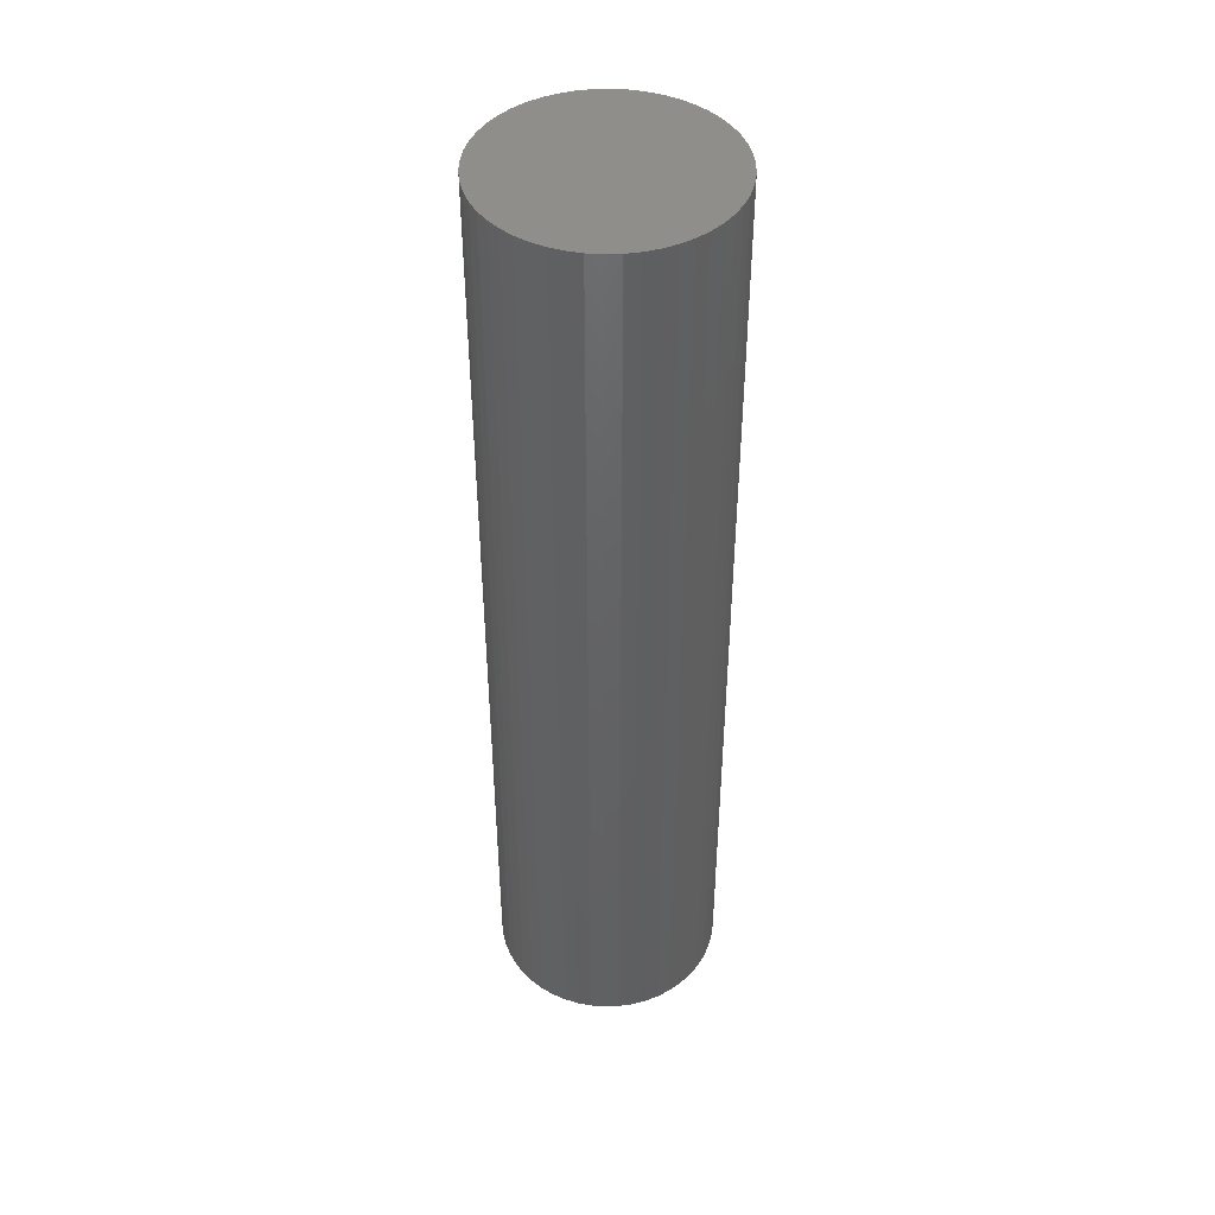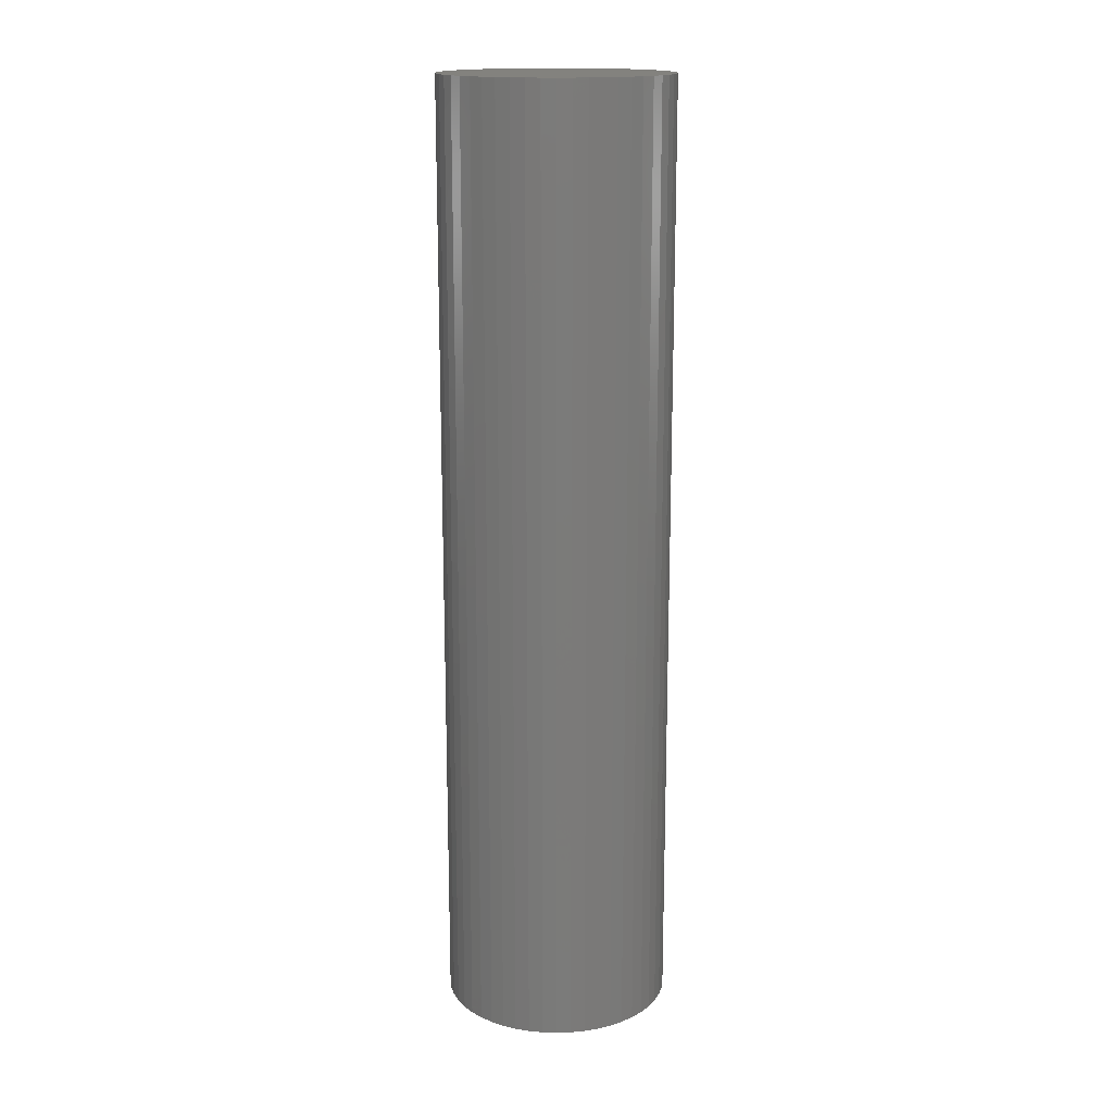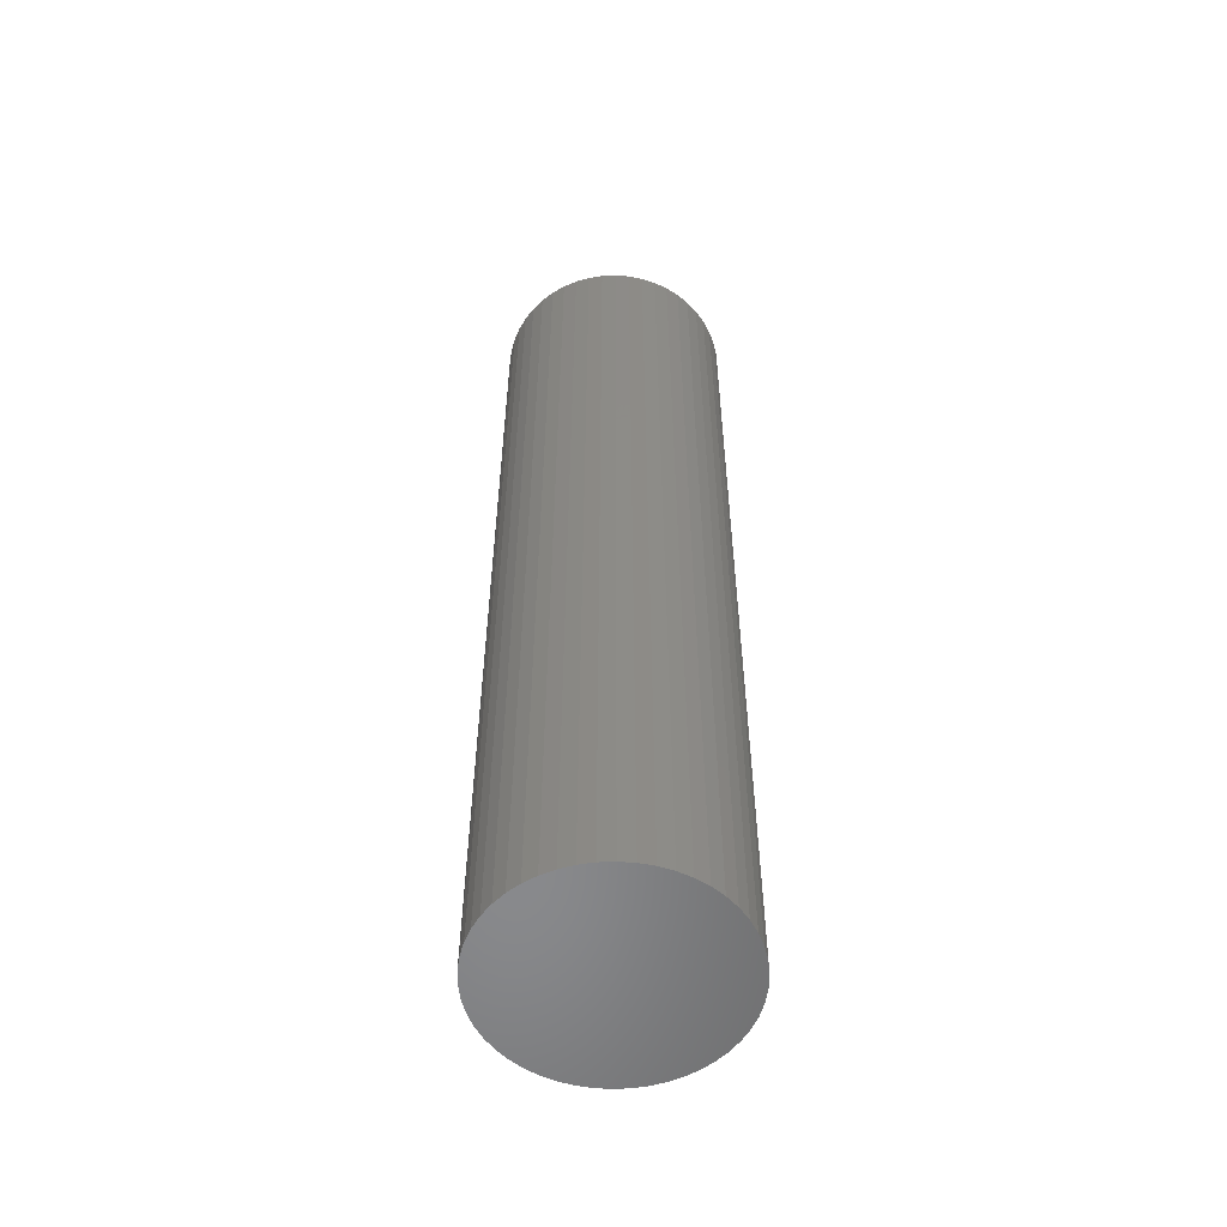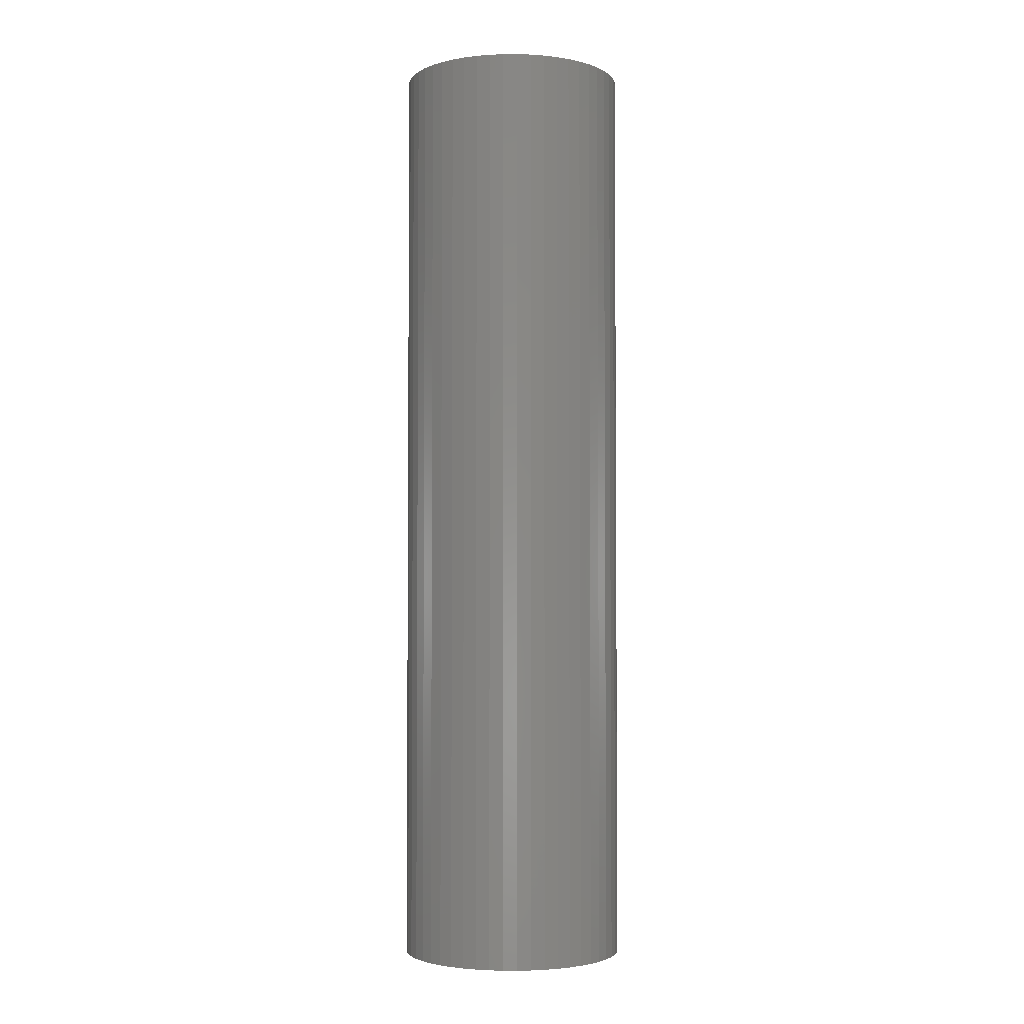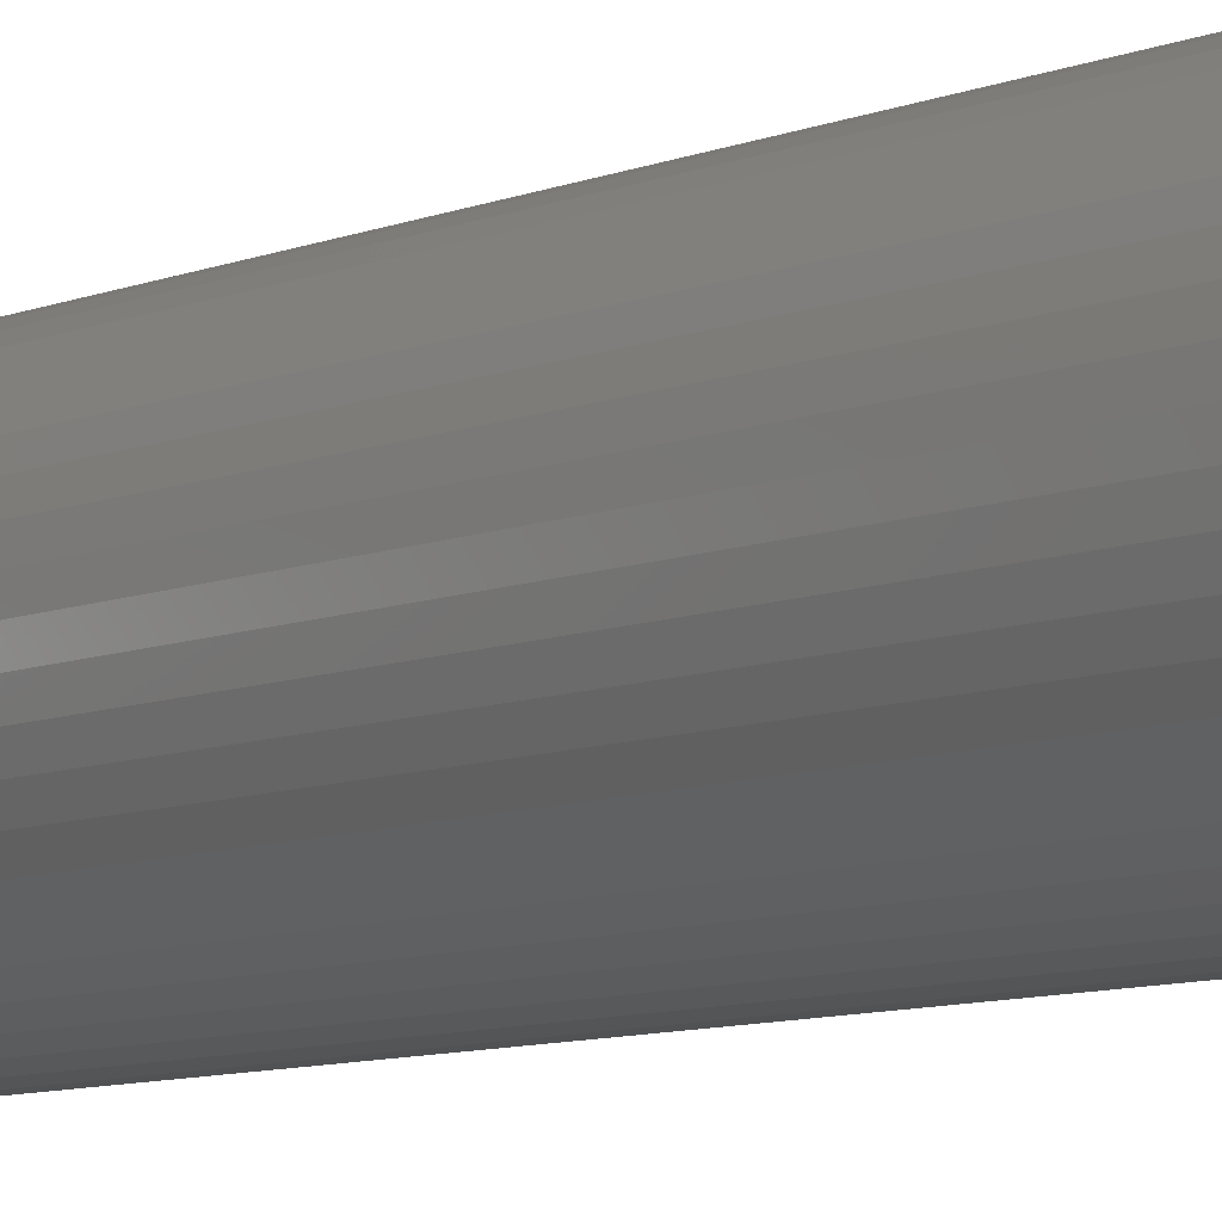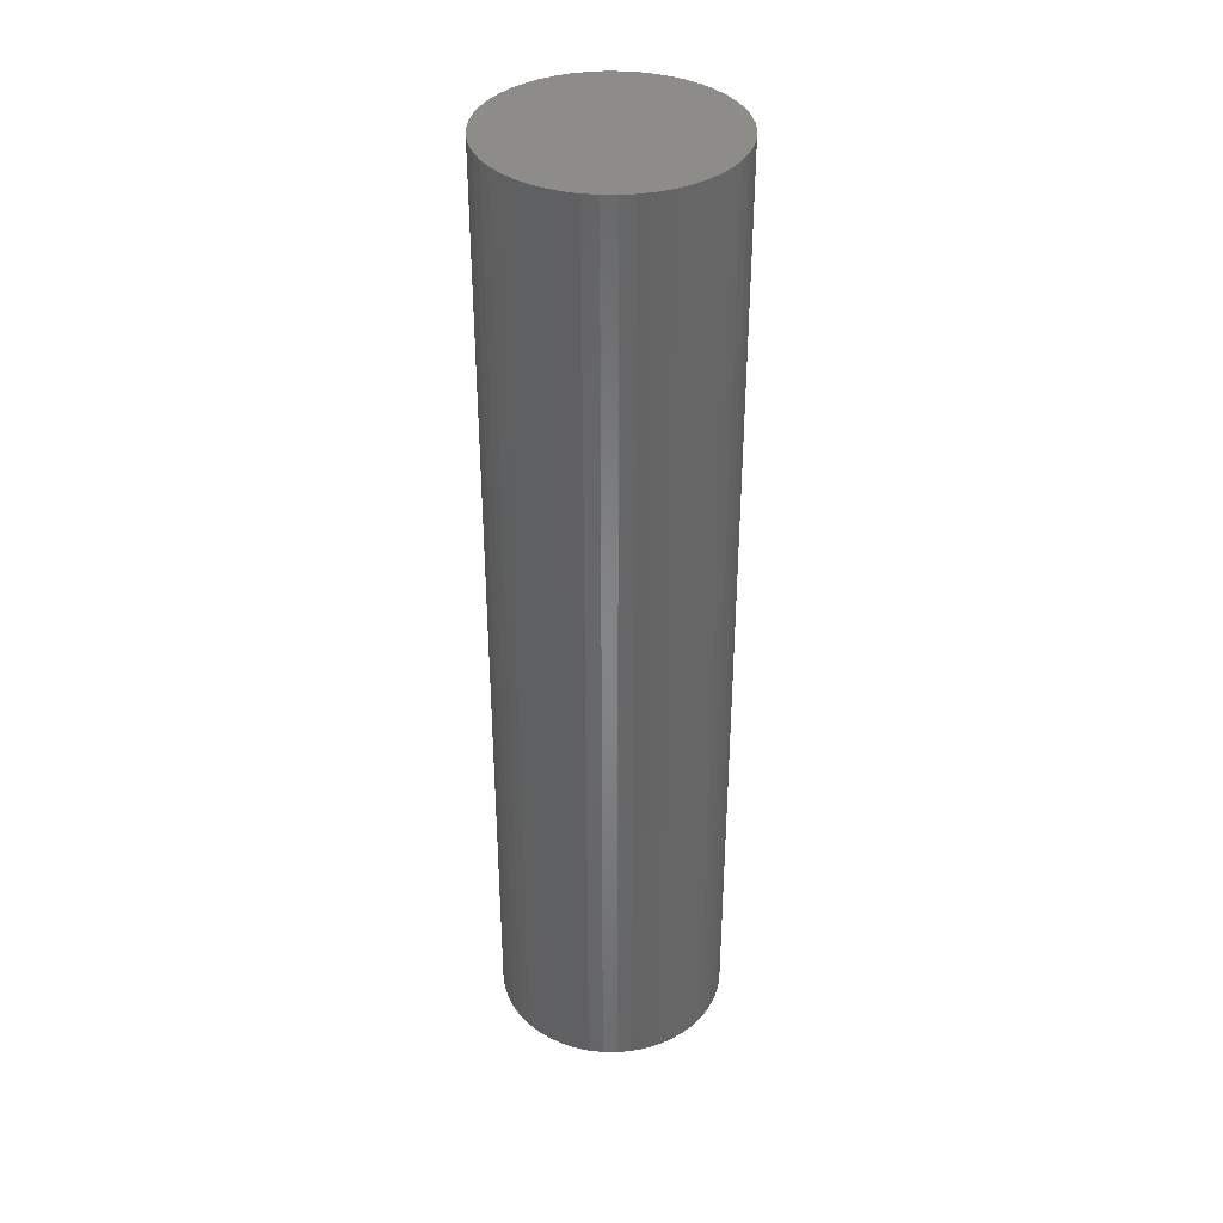
<metadata>
{"format":"stl","ext":"stl","renderer":"f3d","projection":"perspective","resolution":1024,"background":"white","views":[{"elev":44.7,"azim":170.6,"up":"+Z"},{"elev":16.4,"azim":-75.7,"up":"+Z"},{"elev":-55.6,"azim":-83.9,"up":"+Z"},{"elev":-3.0,"azim":72.9,"up":"+Z"},{"elev":-8.1,"azim":-40.7,"up":"+Y"},{"elev":37.3,"azim":-157.6,"up":"+Z"}]}
</metadata>
<code>
# stl→obj: 100 verts, 196 faces
v 3.25 0 13.5
v 3.224 0.4073 -13.5
v 3.224 0.4073 13.5
v 3.25 0 -13.5
v -3.25 0 -13.5
v -3.224 0.4073 13.5
v -3.224 0.4073 -13.5
v -3.25 0 13.5
v 0.2041 3.244 -13.5
v -0.2041 3.244 13.5
v 0.2041 3.244 13.5
v -0.2041 3.244 -13.5
v 3.224 -0.4073 -13.5
v 3.148 -0.8082 -13.5
v 3.148 0.8082 -13.5
v 3.022 -1.196 -13.5
v 3.022 1.196 -13.5
v 2.848 -1.566 -13.5
v 2.848 1.566 -13.5
v 2.629 -1.91 -13.5
v 2.629 1.91 -13.5
v 2.369 -2.225 -13.5
v 2.369 2.225 -13.5
v 2.072 -2.504 -13.5
v 2.072 2.504 -13.5
v 1.741 -2.744 -13.5
v 1.741 2.744 -13.5
v 1.384 -2.941 -13.5
v 1.384 2.941 -13.5
v 1.004 -3.091 -13.5
v 1.004 3.091 -13.5
v 0.609 -3.192 -13.5
v 0.609 3.192 -13.5
v 0.2041 -3.244 -13.5
v -0.2041 -3.244 -13.5
v -0.609 -3.192 -13.5
v -0.609 3.192 -13.5
v -1.004 -3.091 -13.5
v -1.004 3.091 -13.5
v -1.384 -2.941 -13.5
v -1.384 2.941 -13.5
v -1.741 -2.744 -13.5
v -1.741 2.744 -13.5
v -2.072 -2.504 -13.5
v -2.072 2.504 -13.5
v -2.369 -2.225 -13.5
v -2.369 2.225 -13.5
v -2.629 -1.91 -13.5
v -2.629 1.91 -13.5
v -2.848 -1.566 -13.5
v -2.848 1.566 -13.5
v -3.022 -1.196 -13.5
v -3.022 1.196 -13.5
v -3.148 -0.8082 -13.5
v -3.148 0.8082 -13.5
v -3.224 -0.4073 -13.5
v 2.369 -2.225 13.5
v 2.629 -1.91 13.5
v 2.072 2.504 13.5
v 2.369 2.225 13.5
v 3.224 -0.4073 13.5
v 3.148 0.8082 13.5
v 3.148 -0.8082 13.5
v 3.022 1.196 13.5
v 3.022 -1.196 13.5
v 2.848 1.566 13.5
v 2.848 -1.566 13.5
v 2.629 1.91 13.5
v 2.072 -2.504 13.5
v 1.741 2.744 13.5
v 1.741 -2.744 13.5
v 1.384 2.941 13.5
v 1.384 -2.941 13.5
v 1.004 3.091 13.5
v 1.004 -3.091 13.5
v 0.609 3.192 13.5
v 0.609 -3.192 13.5
v 0.2041 -3.244 13.5
v -0.2041 -3.244 13.5
v -0.609 3.192 13.5
v -0.609 -3.192 13.5
v -1.004 3.091 13.5
v -1.004 -3.091 13.5
v -1.384 2.941 13.5
v -1.384 -2.941 13.5
v -1.741 2.744 13.5
v -1.741 -2.744 13.5
v -2.072 2.504 13.5
v -2.072 -2.504 13.5
v -2.369 2.225 13.5
v -2.369 -2.225 13.5
v -2.629 1.91 13.5
v -2.629 -1.91 13.5
v -2.848 1.566 13.5
v -2.848 -1.566 13.5
v -3.022 1.196 13.5
v -3.022 -1.196 13.5
v -3.148 0.8082 13.5
v -3.148 -0.8082 13.5
v -3.224 -0.4073 13.5
f 1 2 3
f 2 1 4
f 5 6 7
f 6 5 8
f 9 10 11
f 10 9 12
f 13 2 4
f 14 2 13
f 14 15 2
f 16 15 14
f 16 17 15
f 18 17 16
f 18 19 17
f 20 19 18
f 20 21 19
f 22 21 20
f 22 23 21
f 24 23 22
f 24 25 23
f 26 25 24
f 26 27 25
f 28 27 26
f 28 29 27
f 30 29 28
f 30 31 29
f 32 31 30
f 32 33 31
f 34 33 32
f 34 9 33
f 35 9 34
f 35 12 9
f 36 12 35
f 36 37 12
f 38 37 36
f 38 39 37
f 40 39 38
f 40 41 39
f 42 41 40
f 42 43 41
f 44 43 42
f 44 45 43
f 46 45 44
f 46 47 45
f 48 47 46
f 48 49 47
f 50 49 48
f 50 51 49
f 52 51 50
f 52 53 51
f 54 53 52
f 54 55 53
f 56 55 54
f 56 7 55
f 7 56 5
f 57 20 58
f 20 57 22
f 23 59 60
f 59 23 25
f 3 61 1
f 62 61 3
f 62 63 61
f 64 63 62
f 64 65 63
f 66 65 64
f 66 67 65
f 68 67 66
f 68 58 67
f 60 58 68
f 60 57 58
f 59 57 60
f 59 69 57
f 70 69 59
f 70 71 69
f 72 71 70
f 72 73 71
f 74 73 72
f 74 75 73
f 76 75 74
f 76 77 75
f 11 77 76
f 11 78 77
f 10 78 11
f 10 79 78
f 80 79 10
f 80 81 79
f 82 81 80
f 82 83 81
f 84 83 82
f 84 85 83
f 86 85 84
f 86 87 85
f 88 87 86
f 88 89 87
f 90 89 88
f 90 91 89
f 92 91 90
f 92 93 91
f 94 93 92
f 94 95 93
f 96 95 94
f 96 97 95
f 98 97 96
f 98 99 97
f 6 99 98
f 6 100 99
f 100 6 8
f 45 90 88
f 90 45 47
f 39 84 82
f 84 39 41
f 64 19 66
f 19 64 17
f 66 21 68
f 21 66 19
f 29 74 72
f 74 29 31
f 25 70 59
f 70 25 27
f 53 94 51
f 94 53 96
f 49 90 47
f 90 49 92
f 41 86 84
f 86 41 43
f 12 80 10
f 80 12 37
f 65 14 63
f 14 65 16
f 28 71 73
f 71 28 26
f 62 17 64
f 17 62 15
f 3 15 62
f 15 3 2
f 31 76 74
f 76 31 33
f 55 96 53
f 96 55 98
f 61 4 1
f 4 61 13
f 67 16 65
f 16 67 18
f 46 89 91
f 89 46 44
f 50 97 52
f 97 50 95
f 35 78 79
f 78 35 34
f 26 69 71
f 69 26 24
f 68 23 60
f 23 68 21
f 33 11 76
f 11 33 9
f 27 72 70
f 72 27 29
f 51 92 49
f 92 51 94
f 7 98 55
f 98 7 6
f 43 88 86
f 88 43 45
f 37 82 80
f 82 37 39
f 58 18 67
f 18 58 20
f 63 13 61
f 13 63 14
f 40 83 85
f 83 40 38
f 52 99 54
f 99 52 97
f 56 8 5
f 8 56 100
f 30 73 75
f 73 30 28
f 34 77 78
f 77 34 32
f 36 79 81
f 79 36 35
f 38 81 83
f 81 38 36
f 46 93 48
f 93 46 91
f 54 100 56
f 100 54 99
f 24 57 69
f 57 24 22
f 44 87 89
f 87 44 42
f 48 95 50
f 95 48 93
f 32 75 77
f 75 32 30
f 42 85 87
f 85 42 40

</code>
